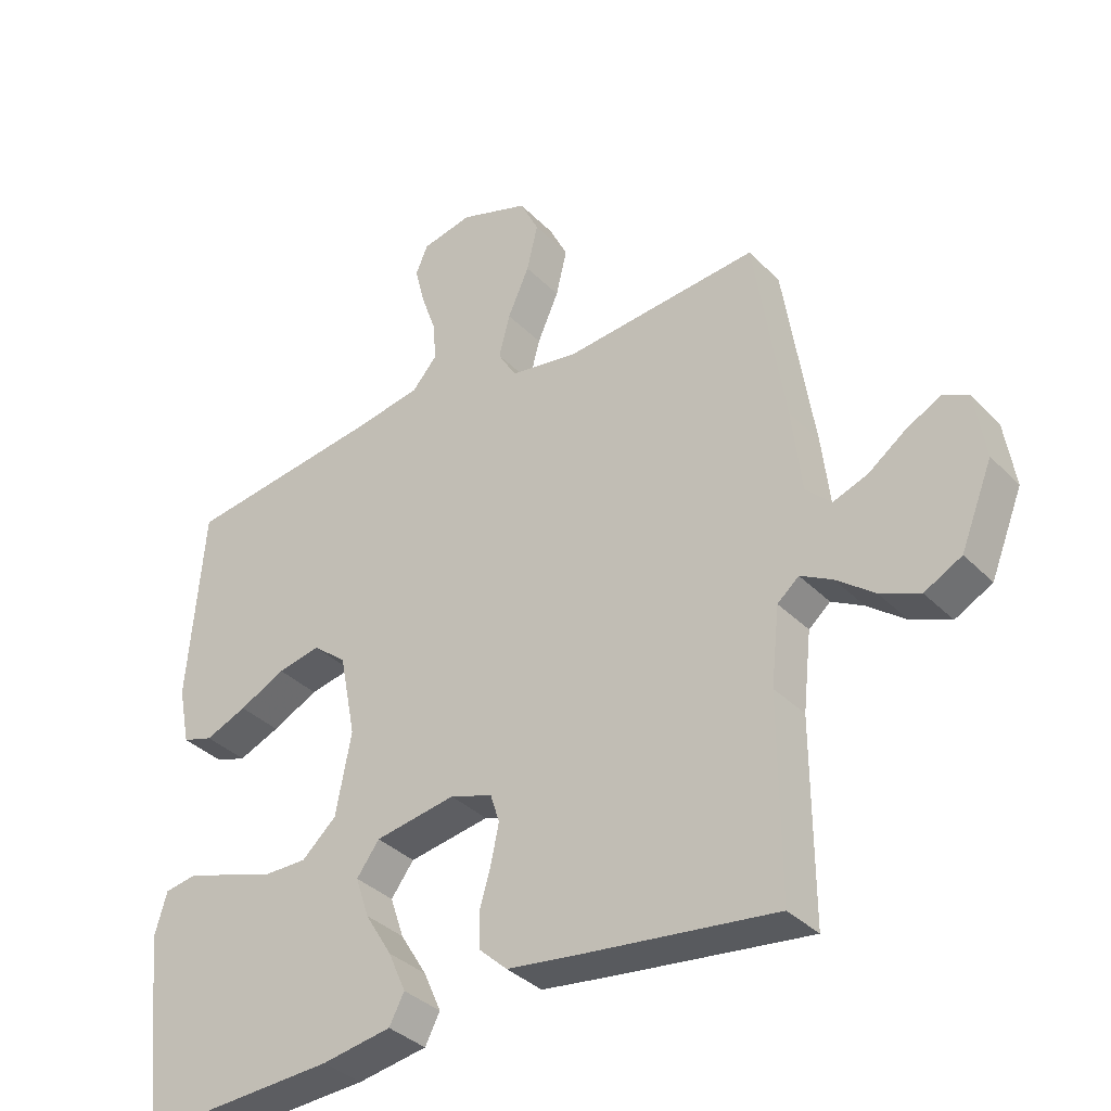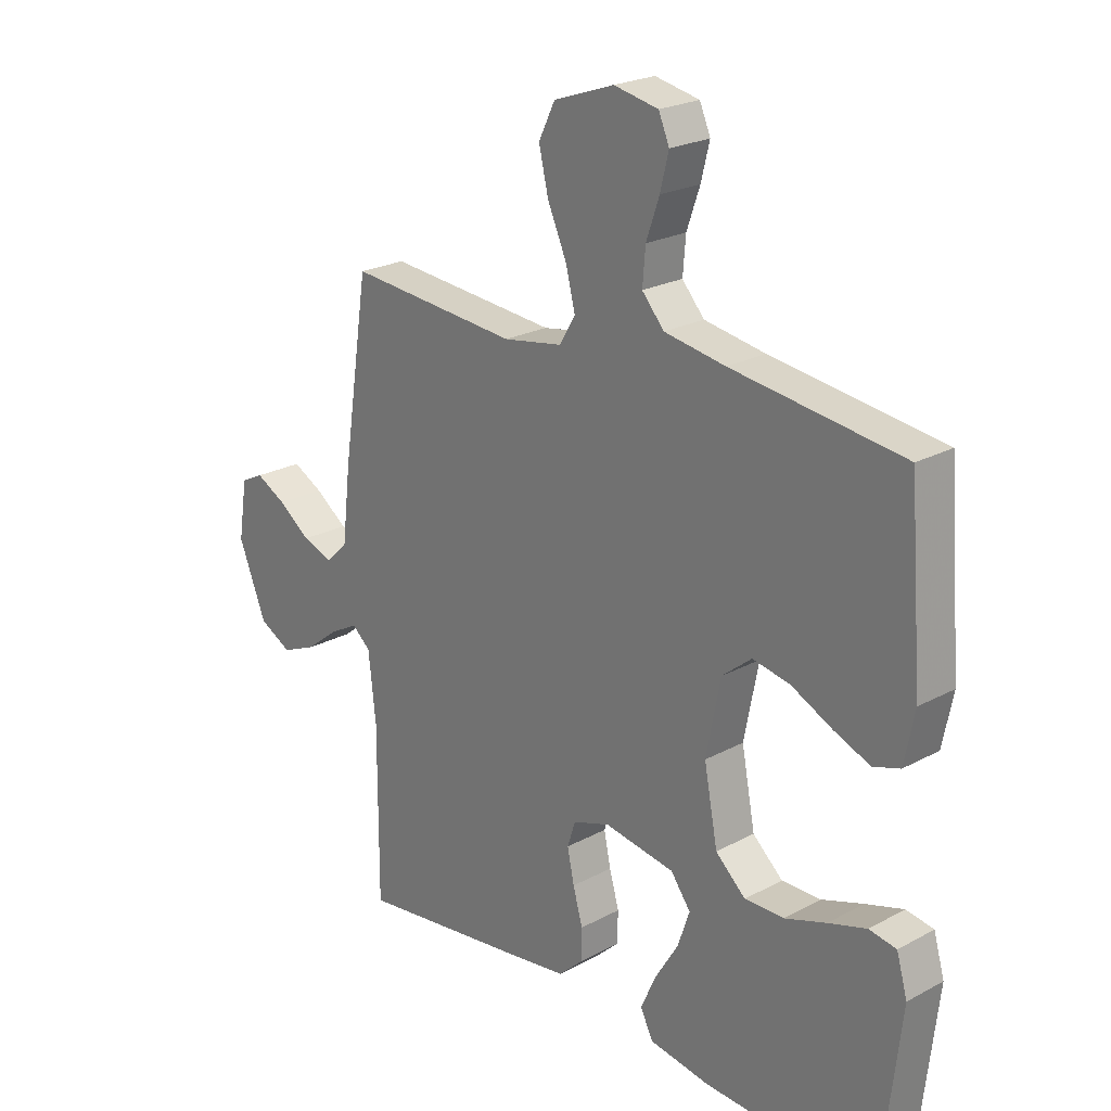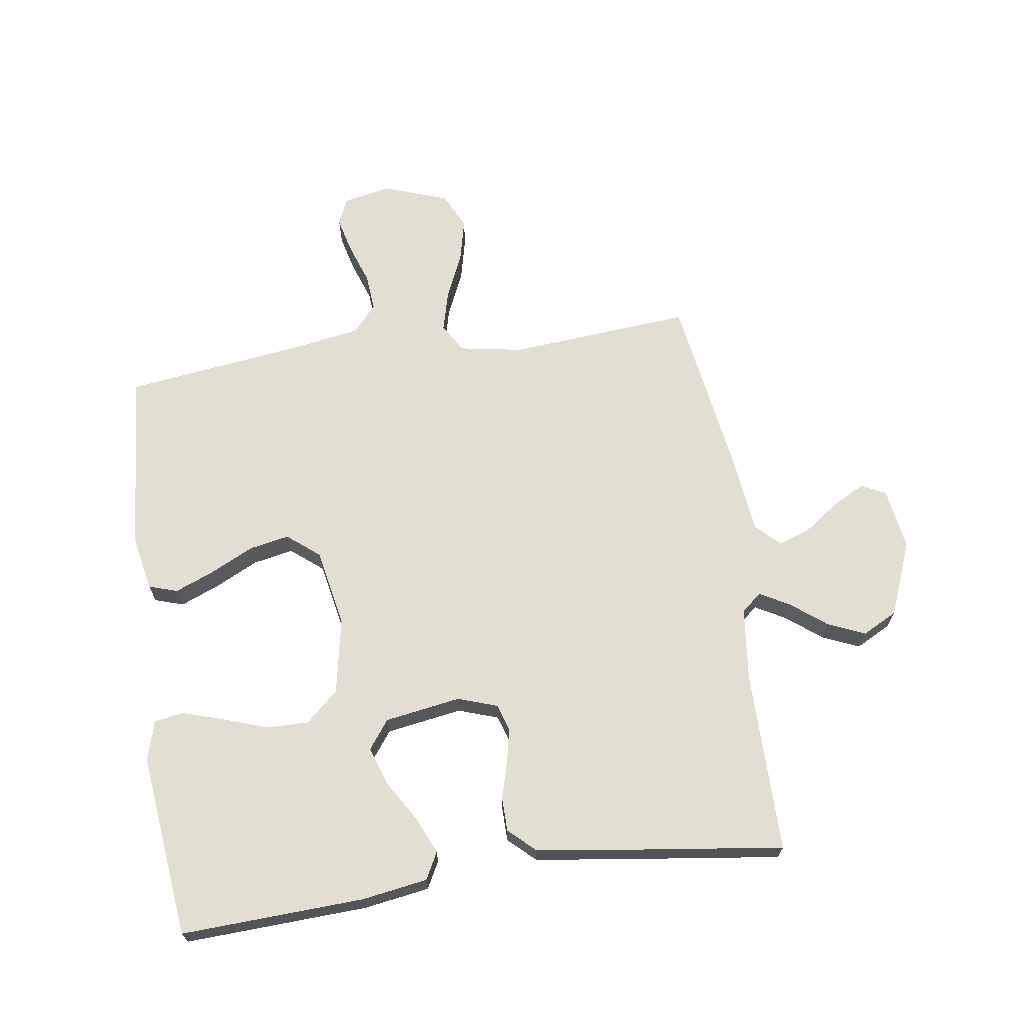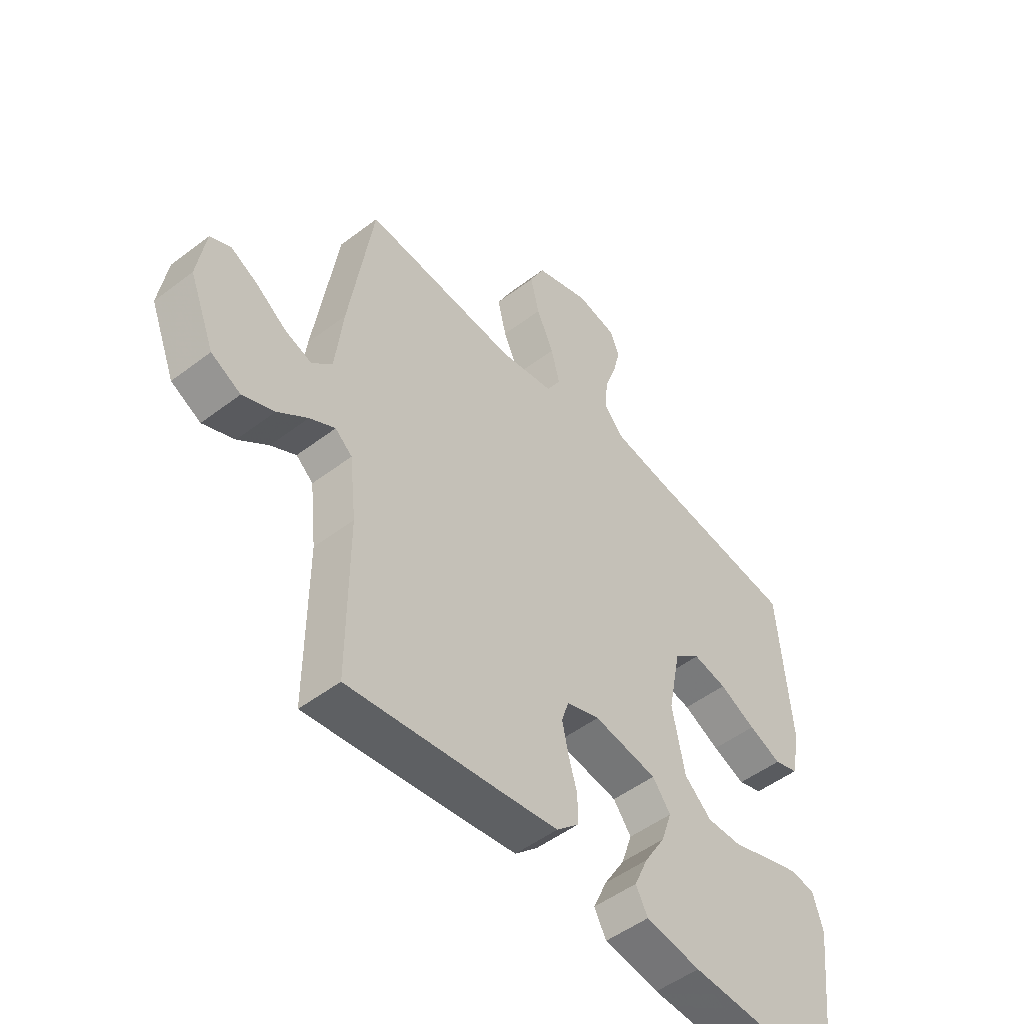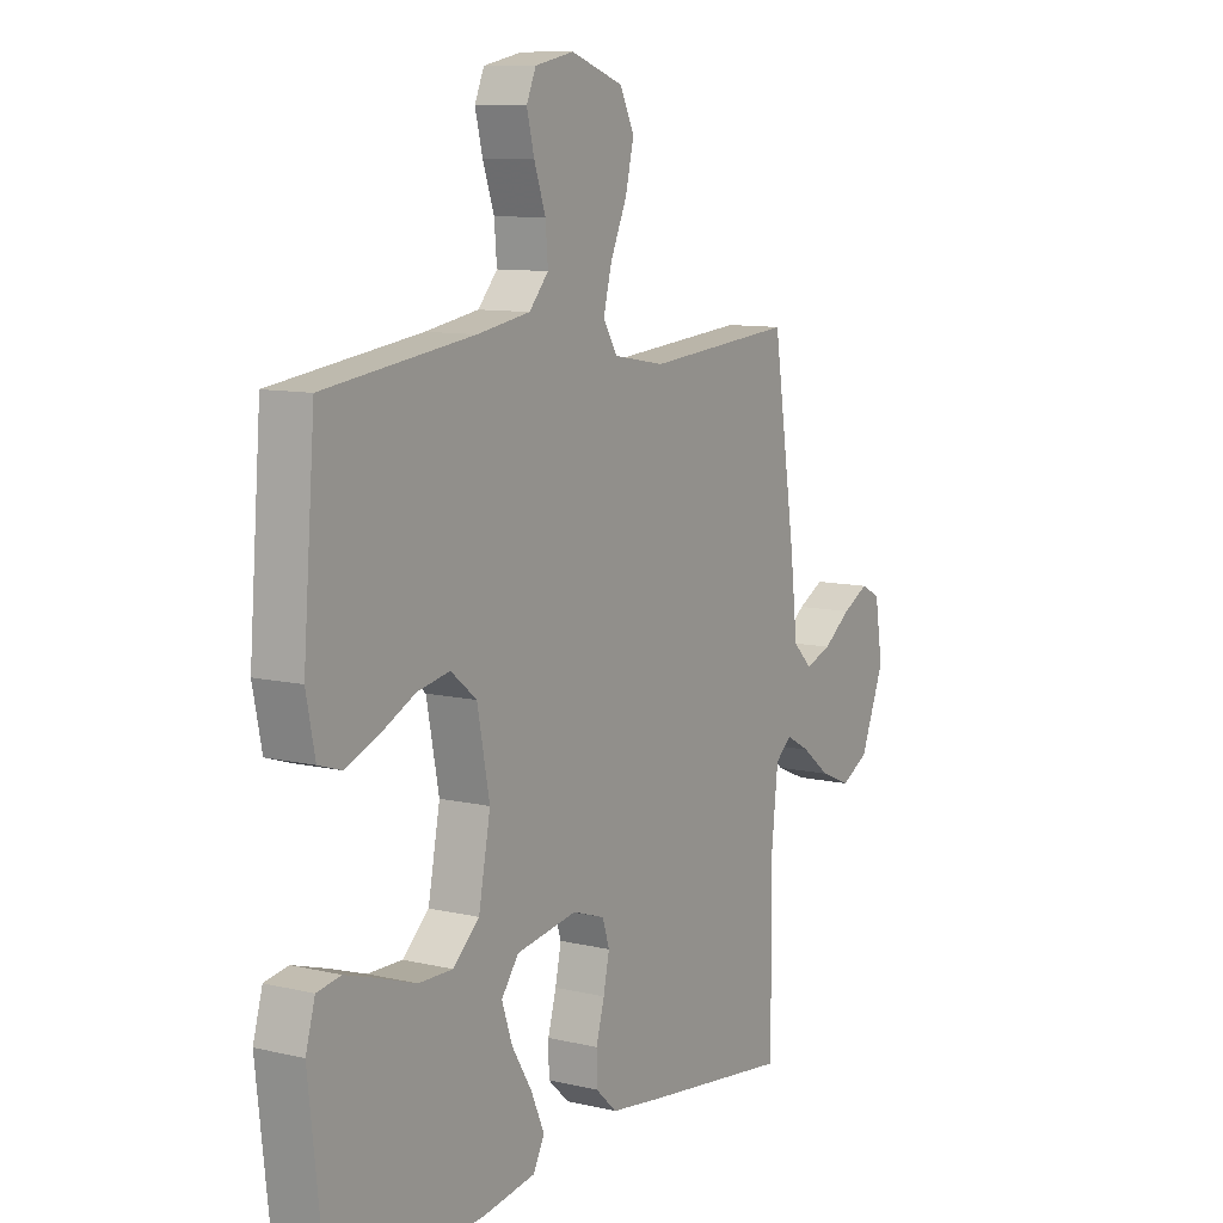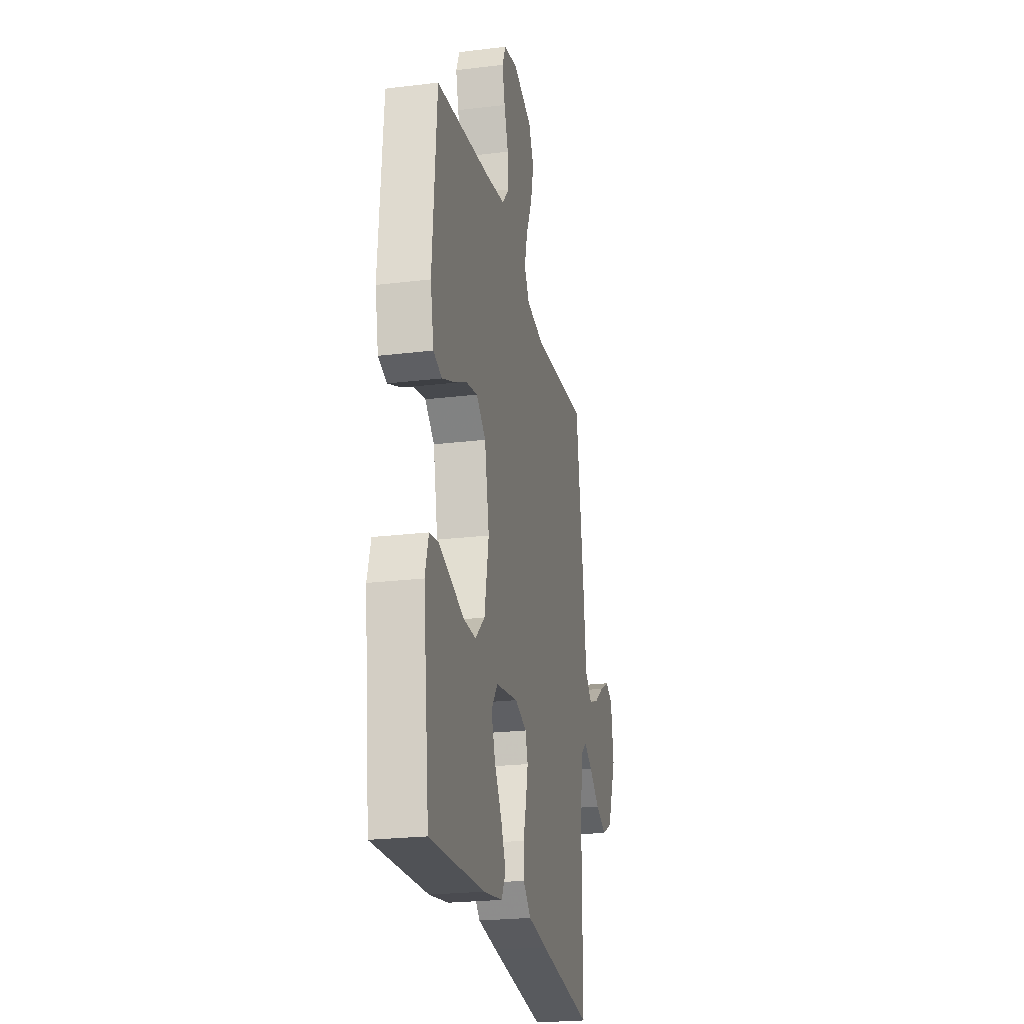
<metadata>
{"format":"obj","ext":"obj","renderer":"f3d","projection":"perspective","resolution":1024,"background":"white","views":[{"elev":-35.8,"azim":-142.3,"up":"+Z"},{"elev":23.0,"azim":47.5,"up":"+Z"},{"elev":67.8,"azim":171.8,"up":"+Y"},{"elev":-50.4,"azim":-50.1,"up":"+Z"},{"elev":9.9,"azim":121.4,"up":"+Z"},{"elev":-23.4,"azim":101.6,"up":"+Z"}]}
</metadata>
<code>
v 0.5 0.07 0.5
v 0.524 0.07 0.2
v 0.506 0.07 0.111
v 0.459 0.07 0.096
v 0.395 0.07 0.122
v 0.324 0.07 0.157
v 0.258 0.07 0.17
v 0.206 0.07 0.128
v 0.181 0.07 0
v 0.205 0.07 -0.125
v 0.258 0.07 -0.173
v 0.327 0.07 -0.172
v 0.4 0.07 -0.147
v 0.467 0.07 -0.126
v 0.515 0.07 -0.134
v 0.534 0.07 -0.2
v 0.5 0.07 -0.5
v 0.2 0.07 -0.486
v 0.093 0.07 -0.469
v 0.07 0.07 -0.425
v 0.097 0.07 -0.364
v 0.138 0.07 -0.297
v 0.159 0.07 -0.235
v 0.124 0.07 -0.188
v 0 0.07 -0.168
v -0.065 0.07 -0.19
v -0.079 0.07 -0.234
v -0.067 0.07 -0.291
v -0.05 0.07 -0.351
v -0.051 0.07 -0.406
v -0.094 0.07 -0.446
v -0.2 0.07 -0.461
v -0.5 0.07 -0.5
v -0.499 0.07 -0.2
v -0.512 0.07 -0.082
v -0.545 0.07 -0.054
v -0.594 0.07 -0.081
v -0.652 0.07 -0.126
v -0.713 0.07 -0.152
v -0.77 0.07 -0.122
v -0.819 0.07 0
v -0.803 0.07 0.101
v -0.763 0.07 0.121
v -0.71 0.07 0.093
v -0.653 0.07 0.052
v -0.6 0.07 0.033
v -0.561 0.07 0.071
v -0.546 0.07 0.2
v -0.5 0.07 0.5
v -0.2 0.07 0.475
v -0.096 0.07 0.493
v -0.068 0.07 0.54
v -0.085 0.07 0.606
v -0.118 0.07 0.68
v -0.135 0.07 0.752
v -0.106 0.07 0.811
v 0 0.07 0.848
v 0.078 0.07 0.832
v 0.097 0.07 0.788
v 0.082 0.07 0.728
v 0.059 0.07 0.662
v 0.054 0.07 0.601
v 0.093 0.07 0.557
v 0.2 0.07 0.539
v 0.5 0 0.5
v 0.524 0 0.2
v 0.506 0 0.111
v 0.459 0 0.096
v 0.395 0 0.122
v 0.324 0 0.157
v 0.258 0 0.17
v 0.206 0 0.128
v 0.181 0 0
v 0.205 0 -0.125
v 0.258 0 -0.173
v 0.327 0 -0.172
v 0.4 0 -0.147
v 0.467 0 -0.126
v 0.515 0 -0.134
v 0.534 0 -0.2
v 0.5 0 -0.5
v 0.2 0 -0.486
v 0.093 0 -0.469
v 0.07 0 -0.425
v 0.097 0 -0.364
v 0.138 0 -0.297
v 0.159 0 -0.235
v 0.124 0 -0.188
v 0 0 -0.168
v -0.065 0 -0.19
v -0.079 0 -0.234
v -0.067 0 -0.291
v -0.05 0 -0.351
v -0.051 0 -0.406
v -0.094 0 -0.446
v -0.2 0 -0.461
v -0.5 0 -0.5
v -0.499 0 -0.2
v -0.512 0 -0.082
v -0.545 0 -0.054
v -0.594 0 -0.081
v -0.652 0 -0.126
v -0.713 0 -0.152
v -0.77 0 -0.122
v -0.819 0 0
v -0.803 0 0.101
v -0.763 0 0.121
v -0.71 0 0.093
v -0.653 0 0.052
v -0.6 0 0.033
v -0.561 0 0.071
v -0.546 0 0.2
v -0.5 0 0.5
v -0.2 0 0.475
v -0.096 0 0.493
v -0.068 0 0.54
v -0.085 0 0.606
v -0.118 0 0.68
v -0.135 0 0.752
v -0.106 0 0.811
v 0 0 0.848
v 0.078 0 0.832
v 0.097 0 0.788
v 0.082 0 0.728
v 0.059 0 0.662
v 0.054 0 0.601
v 0.093 0 0.557
v 0.2 0 0.539
f 58 59 60 61
f 56 57 58 61
f 56 61 62
f 53 54 55 56
f 52 53 56 62
f 51 52 62 63
f 47 48 49 50
f 47 50 51
f 46 47 51 63
f 42 43 44 45
f 42 45 46
f 41 42 46
f 40 41 46
f 37 38 39 40
f 36 37 40 46
f 35 36 46 63
f 31 32 33 34
f 28 29 30 31
f 27 28 31 34
f 26 27 34 35
f 19 20 21 22
f 19 22 23
f 18 19 23
f 17 18 23
f 16 17 23 24
f 12 13 14 15
f 12 15 16
f 11 12 16 24
f 3 4 5 6
f 1 2 3 6
f 64 1 6 7
f 63 64 7 8
f 25 26 35 63
f 25 63 8 9
f 10 11 24 25
f 9 10 25
f 125 124 123 122
f 125 122 121 120
f 126 125 120
f 120 119 118 117
f 126 120 117 116
f 127 126 116 115
f 114 113 112 111
f 115 114 111
f 127 115 111 110
f 109 108 107 106
f 110 109 106
f 110 106 105
f 110 105 104
f 104 103 102 101
f 110 104 101 100
f 127 110 100 99
f 98 97 96 95
f 95 94 93 92
f 98 95 92 91
f 99 98 91 90
f 86 85 84 83
f 87 86 83
f 87 83 82
f 87 82 81
f 88 87 81 80
f 79 78 77 76
f 80 79 76
f 88 80 76 75
f 70 69 68 67
f 70 67 66 65
f 71 70 65 128
f 72 71 128 127
f 127 99 90 89
f 73 72 127 89
f 89 88 75 74
f 89 74 73
f 1 65 66 2
f 2 66 67 3
f 3 67 68 4
f 4 68 69 5
f 5 69 70 6
f 6 70 71 7
f 7 71 72 8
f 8 72 73 9
f 9 73 74 10
f 10 74 75 11
f 11 75 76 12
f 12 76 77 13
f 13 77 78 14
f 14 78 79 15
f 15 79 80 16
f 16 80 81 17
f 17 81 82 18
f 18 82 83 19
f 19 83 84 20
f 20 84 85 21
f 21 85 86 22
f 22 86 87 23
f 23 87 88 24
f 24 88 89 25
f 25 89 90 26
f 26 90 91 27
f 27 91 92 28
f 28 92 93 29
f 29 93 94 30
f 30 94 95 31
f 31 95 96 32
f 32 96 97 33
f 33 97 98 34
f 34 98 99 35
f 35 99 100 36
f 36 100 101 37
f 37 101 102 38
f 38 102 103 39
f 39 103 104 40
f 40 104 105 41
f 41 105 106 42
f 42 106 107 43
f 43 107 108 44
f 44 108 109 45
f 45 109 110 46
f 46 110 111 47
f 47 111 112 48
f 48 112 113 49
f 49 113 114 50
f 50 114 115 51
f 51 115 116 52
f 52 116 117 53
f 53 117 118 54
f 54 118 119 55
f 55 119 120 56
f 56 120 121 57
f 57 121 122 58
f 58 122 123 59
f 59 123 124 60
f 60 124 125 61
f 61 125 126 62
f 62 126 127 63
f 63 127 128 64
f 64 128 65 1

</code>
